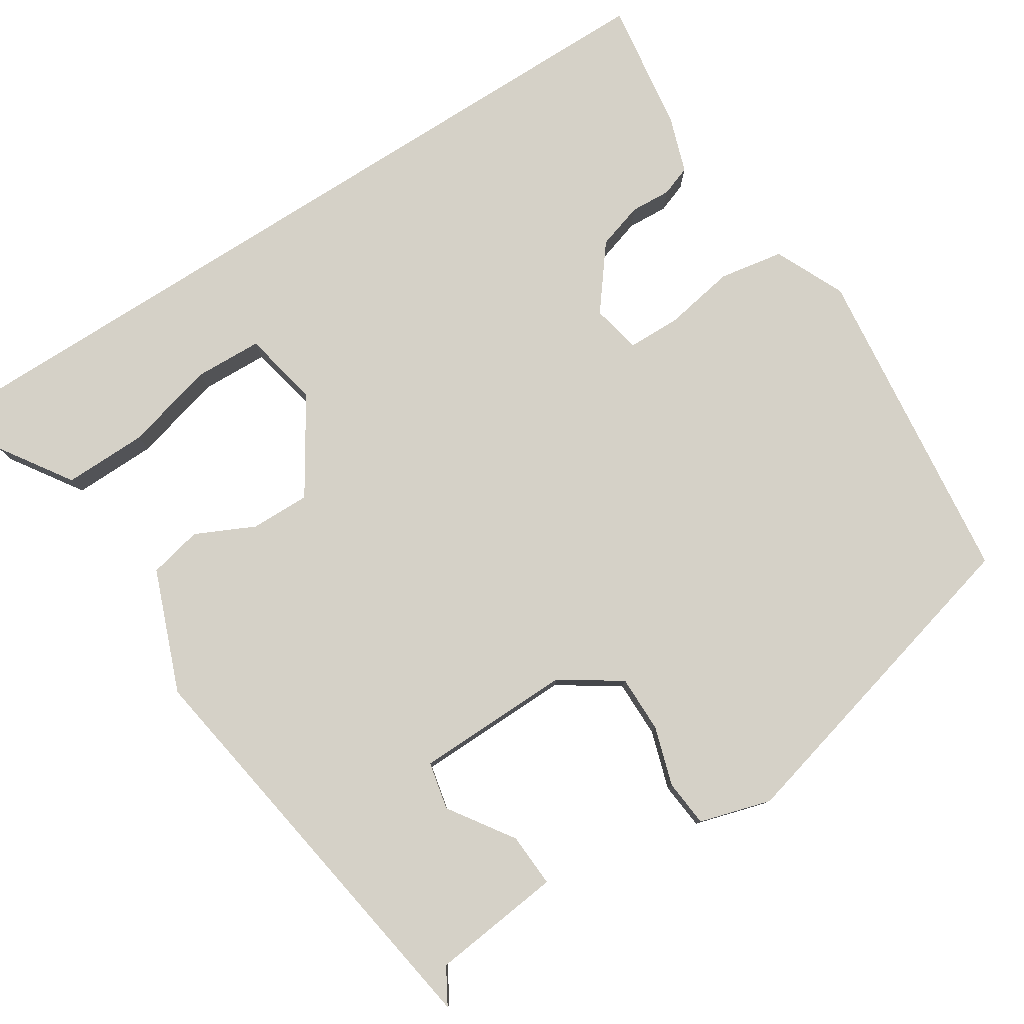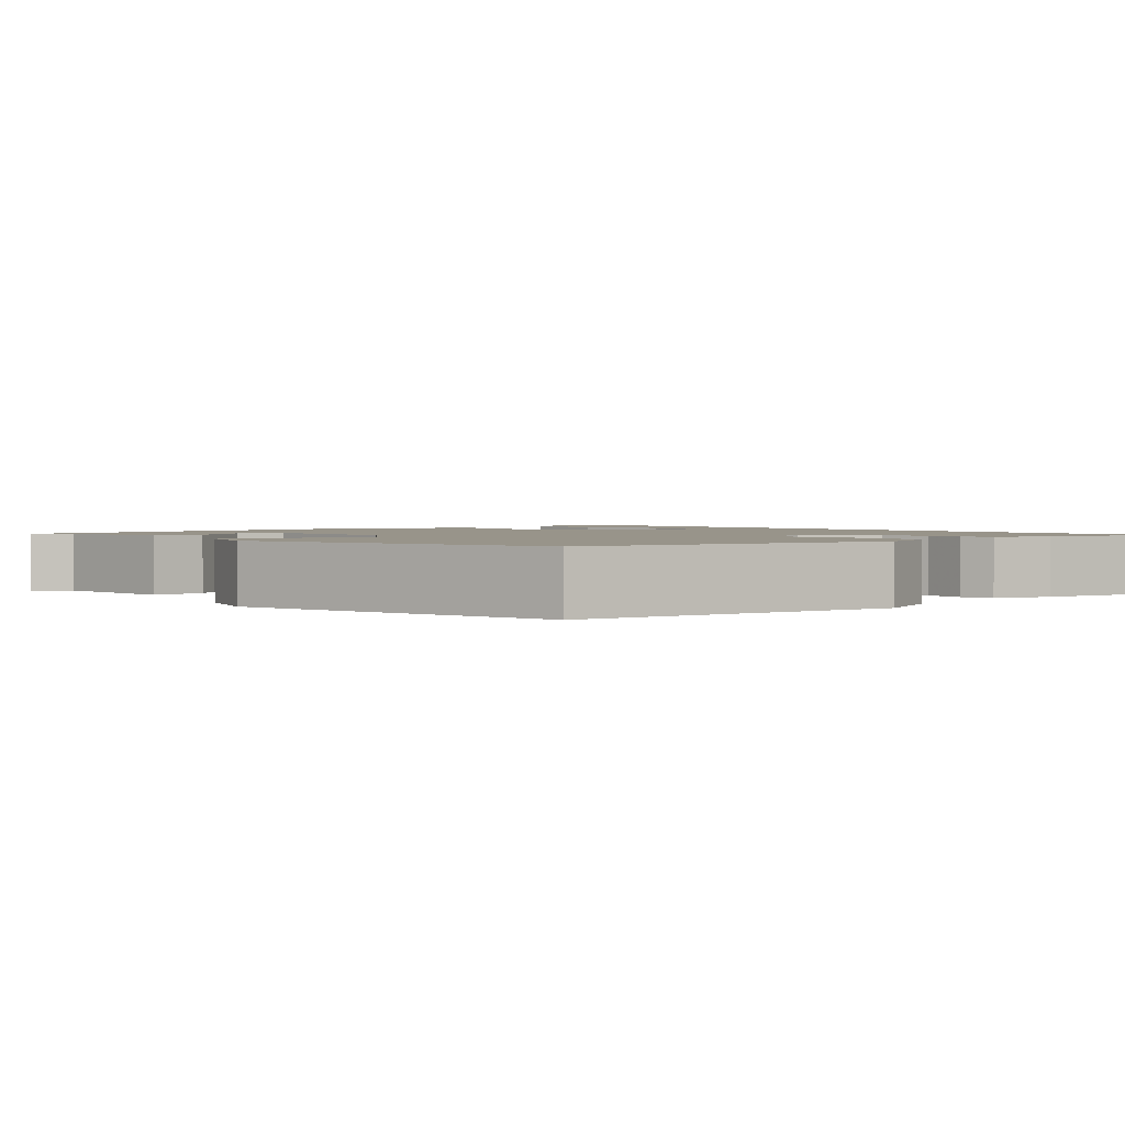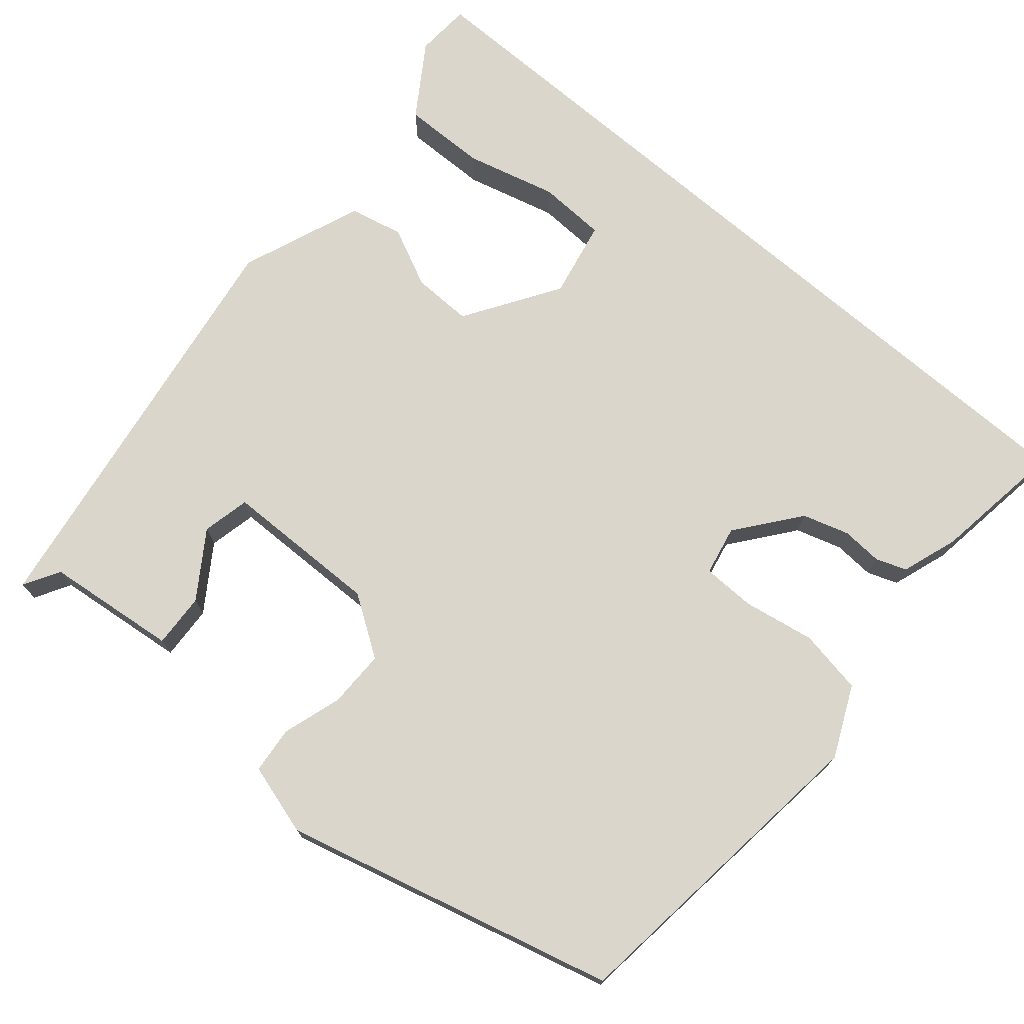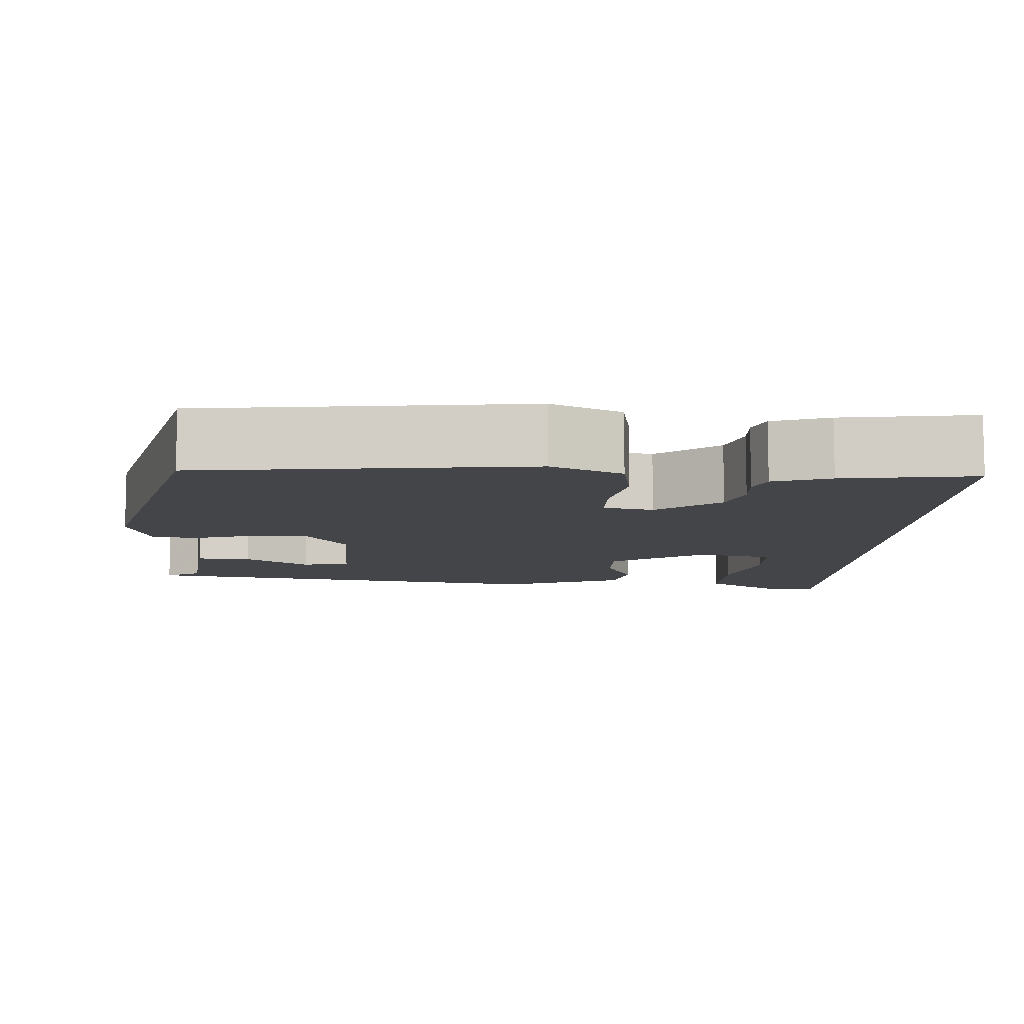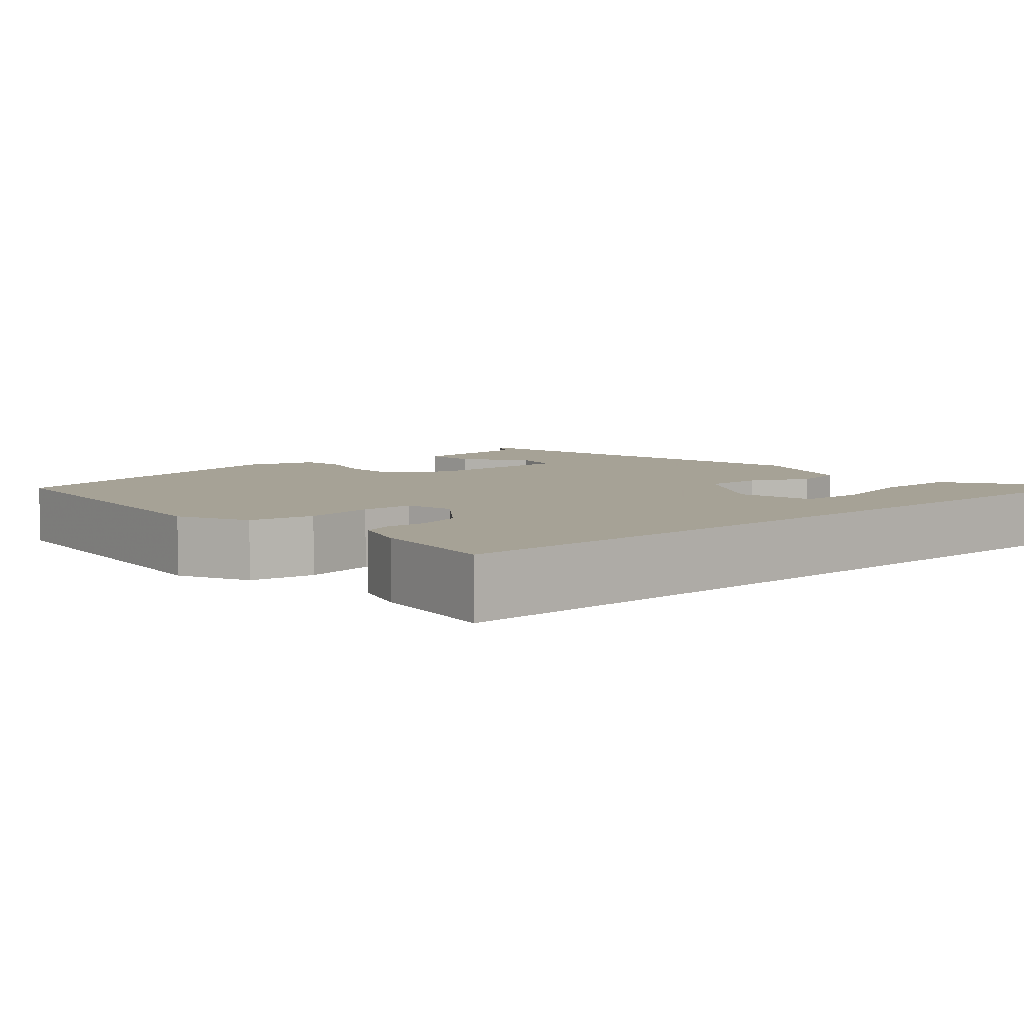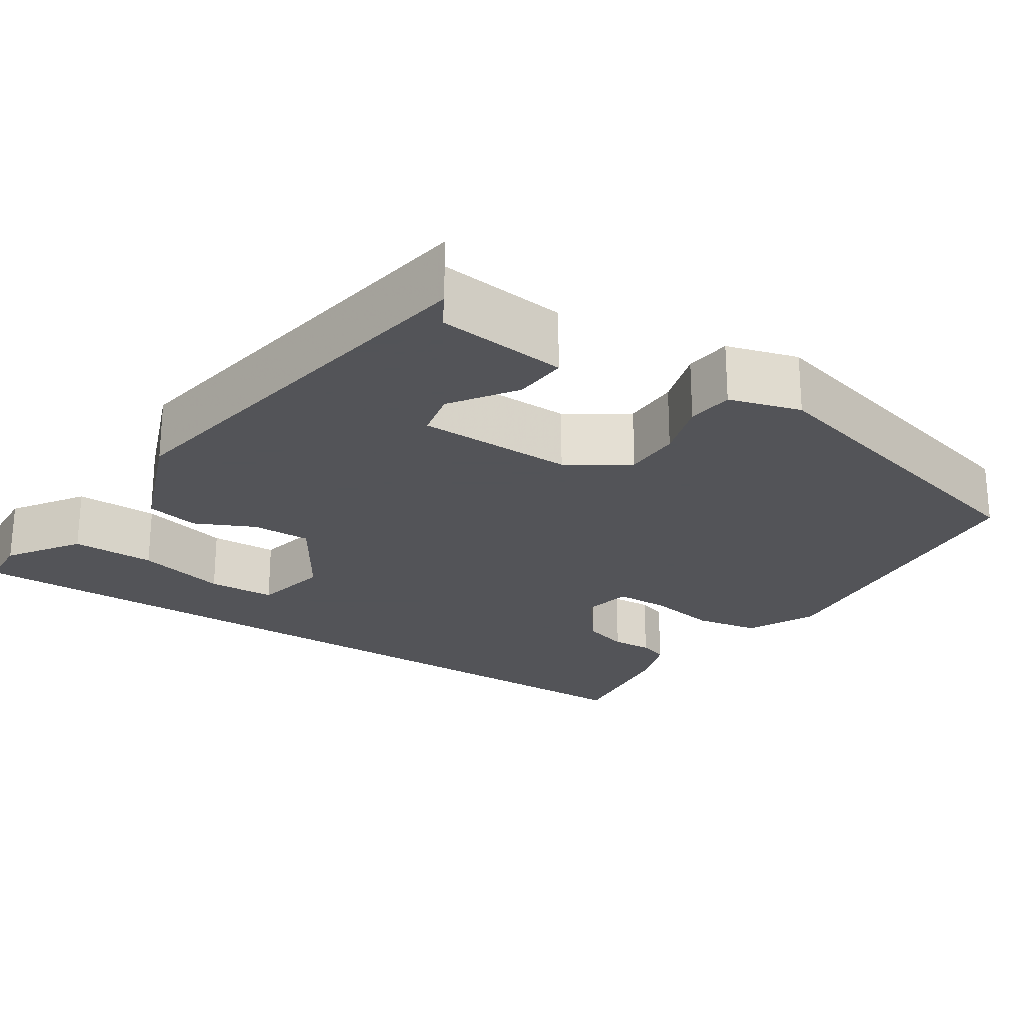
<metadata>
{"format":"obj","ext":"obj","renderer":"f3d","projection":"perspective","resolution":1024,"background":"white","views":[{"elev":79.4,"azim":-122.5,"up":"+Y"},{"elev":1.8,"azim":-39.2,"up":"+Y"},{"elev":73.6,"azim":-49.4,"up":"+Y"},{"elev":-9.1,"azim":-2.9,"up":"+Y"},{"elev":6.3,"azim":48.5,"up":"+Y"},{"elev":-23.4,"azim":-123.4,"up":"+Y"}]}
</metadata>
<code>
v -0.507 0.07 -0.421
v -0.462 0.07 -0.395
v -0.443 0.07 -0.23
v -0.375 0.07 -0.234
v -0.294 0.07 -0.289
v -0.234 0.07 -0.276
v -0.23 0.07 -0.079
v -0.28 0.07 -0.004
v -0.352 0.07 -0.004
v -0.426 0.07 -0.027
v -0.485 0.07 -0.021
v -0.511 0.07 0.069
v -0.402 0.07 0.484
v 0.007 0.07 0.53
v 0.095 0.07 0.489
v 0.109 0.07 0.408
v 0.093 0.07 0.319
v 0.094 0.07 0.252
v 0.156 0.07 0.239
v 0.235 0.07 0.3
v 0.253 0.07 0.358
v 0.25 0.07 0.409
v 0.264 0.07 0.447
v 0.335 0.07 0.471
v 0.5 0.07 0.494
v 0.5 0.07 -0.535
v 0.43 0.07 -0.539
v 0.34 0.07 -0.479
v 0.342 0.07 -0.374
v 0.372 0.07 -0.26
v 0.369 0.07 -0.175
v 0.272 0.07 -0.155
v 0.154 0.07 -0.23
v 0.155 0.07 -0.305
v 0.19 0.07 -0.379
v 0.175 0.07 -0.446
v 0.022 0.07 -0.505
v -0.507 0 -0.421
v -0.462 0 -0.395
v -0.443 0 -0.23
v -0.375 0 -0.234
v -0.294 0 -0.289
v -0.234 0 -0.276
v -0.23 0 -0.079
v -0.28 0 -0.004
v -0.352 0 -0.004
v -0.426 0 -0.027
v -0.485 0 -0.021
v -0.511 0 0.069
v -0.402 0 0.484
v 0.007 0 0.53
v 0.095 0 0.489
v 0.109 0 0.408
v 0.093 0 0.319
v 0.094 0 0.252
v 0.156 0 0.239
v 0.235 0 0.3
v 0.253 0 0.358
v 0.25 0 0.409
v 0.264 0 0.447
v 0.335 0 0.471
v 0.5 0 0.494
v 0.5 0 -0.535
v 0.43 0 -0.539
v 0.34 0 -0.479
v 0.342 0 -0.374
v 0.372 0 -0.26
v 0.369 0 -0.175
v 0.272 0 -0.155
v 0.154 0 -0.23
v 0.155 0 -0.305
v 0.19 0 -0.379
v 0.175 0 -0.446
v 0.022 0 -0.505
f 37 1 2
f 36 37 2
f 35 36 2
f 34 35 2
f 33 34 2
f 32 33 2
f 28 29 30
f 27 28 30
f 26 27 30
f 26 30 31
f 25 26 31
f 24 25 31
f 23 24 31
f 22 23 31
f 21 22 31
f 20 21 31 32
f 15 16 17
f 14 15 17
f 13 14 17
f 12 13 17
f 11 12 17
f 10 11 17
f 9 10 17
f 8 9 17 18
f 7 8 18 19
f 2 3 4 5
f 2 5 6
f 32 2 6
f 19 20 32
f 7 19 32
f 6 7 32
f 39 38 74
f 39 74 73
f 39 73 72
f 39 72 71
f 39 71 70
f 39 70 69
f 67 66 65
f 67 65 64
f 67 64 63
f 68 67 63
f 68 63 62
f 68 62 61
f 68 61 60
f 68 60 59
f 68 59 58
f 69 68 58 57
f 54 53 52
f 54 52 51
f 54 51 50
f 54 50 49
f 54 49 48
f 54 48 47
f 54 47 46
f 55 54 46 45
f 56 55 45 44
f 42 41 40 39
f 43 42 39
f 43 39 69
f 69 57 56
f 69 56 44
f 69 44 43
f 1 38 39 2
f 2 39 40 3
f 3 40 41 4
f 4 41 42 5
f 5 42 43 6
f 6 43 44 7
f 7 44 45 8
f 8 45 46 9
f 9 46 47 10
f 10 47 48 11
f 11 48 49 12
f 12 49 50 13
f 13 50 51 14
f 14 51 52 15
f 15 52 53 16
f 16 53 54 17
f 17 54 55 18
f 18 55 56 19
f 19 56 57 20
f 20 57 58 21
f 21 58 59 22
f 22 59 60 23
f 23 60 61 24
f 24 61 62 25
f 25 62 63 26
f 26 63 64 27
f 27 64 65 28
f 28 65 66 29
f 29 66 67 30
f 30 67 68 31
f 31 68 69 32
f 32 69 70 33
f 33 70 71 34
f 34 71 72 35
f 35 72 73 36
f 36 73 74 37
f 37 74 38 1

</code>
